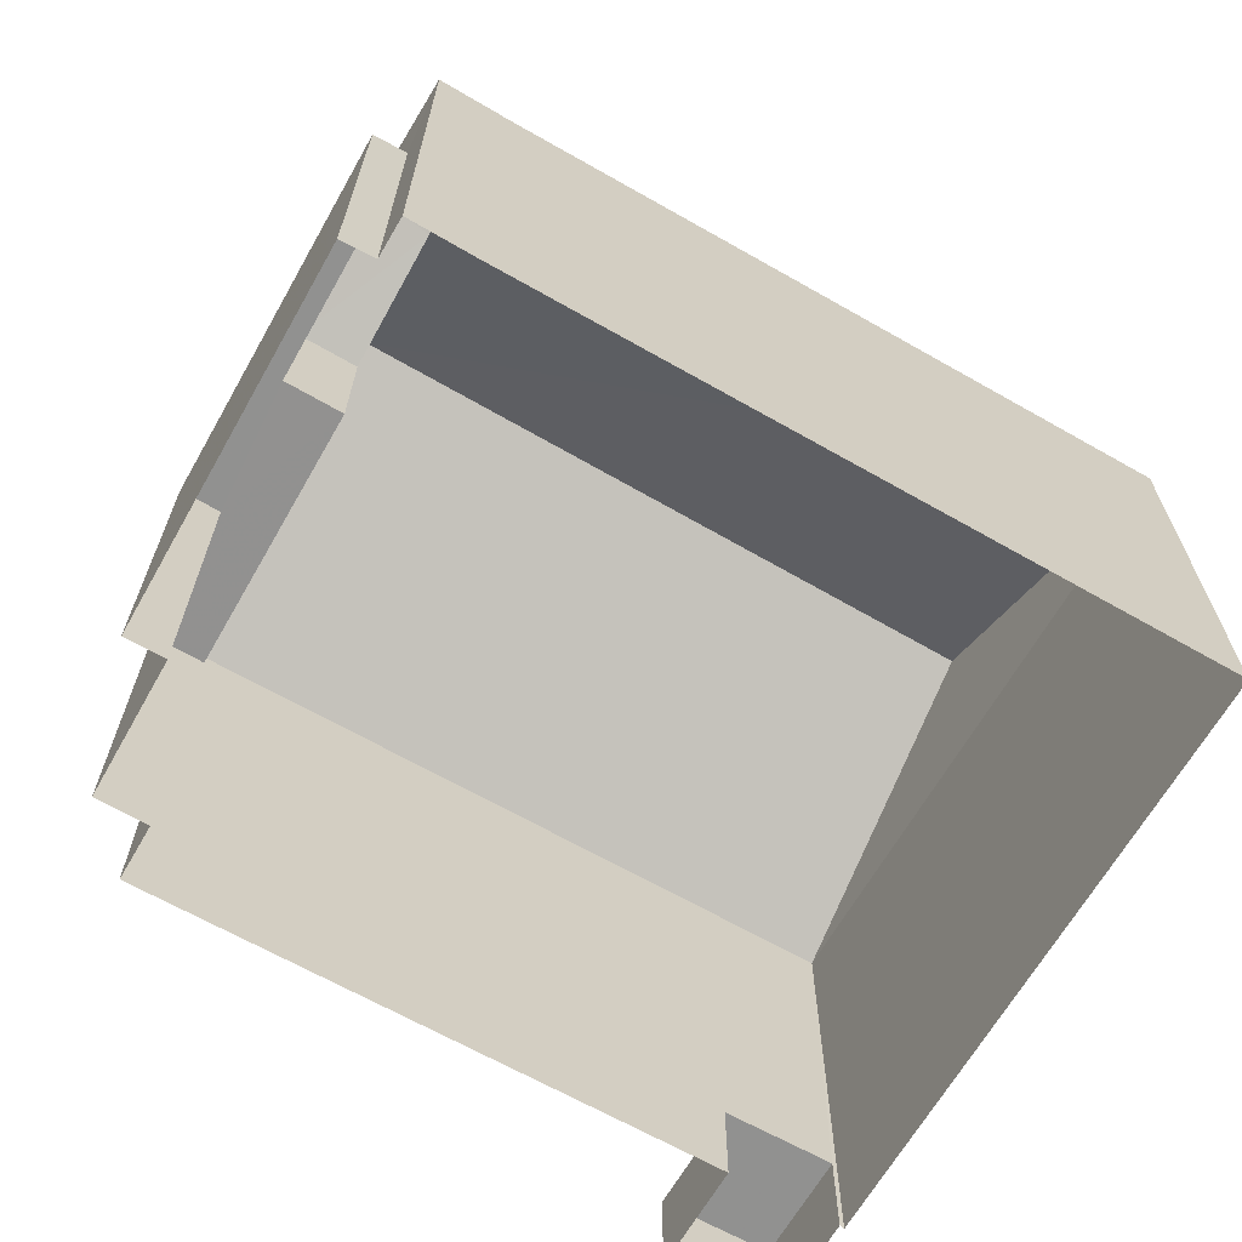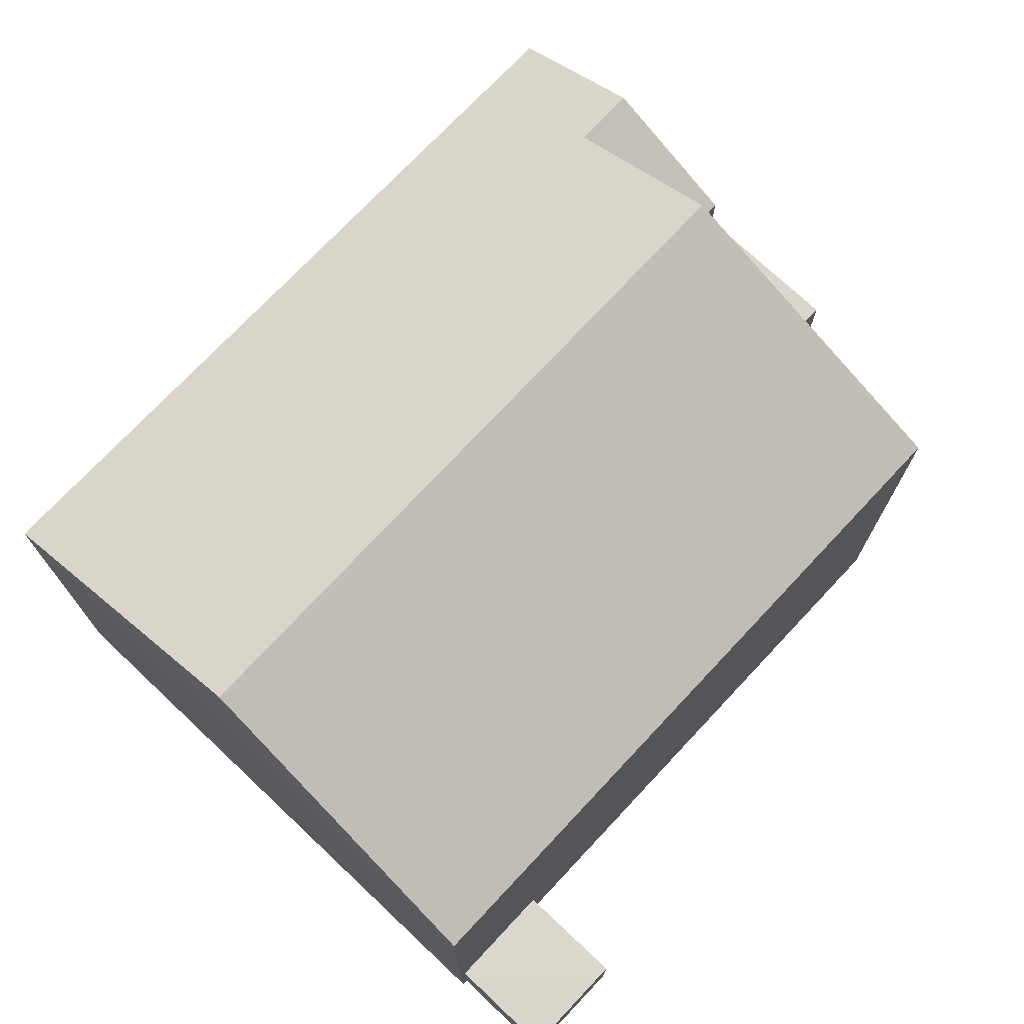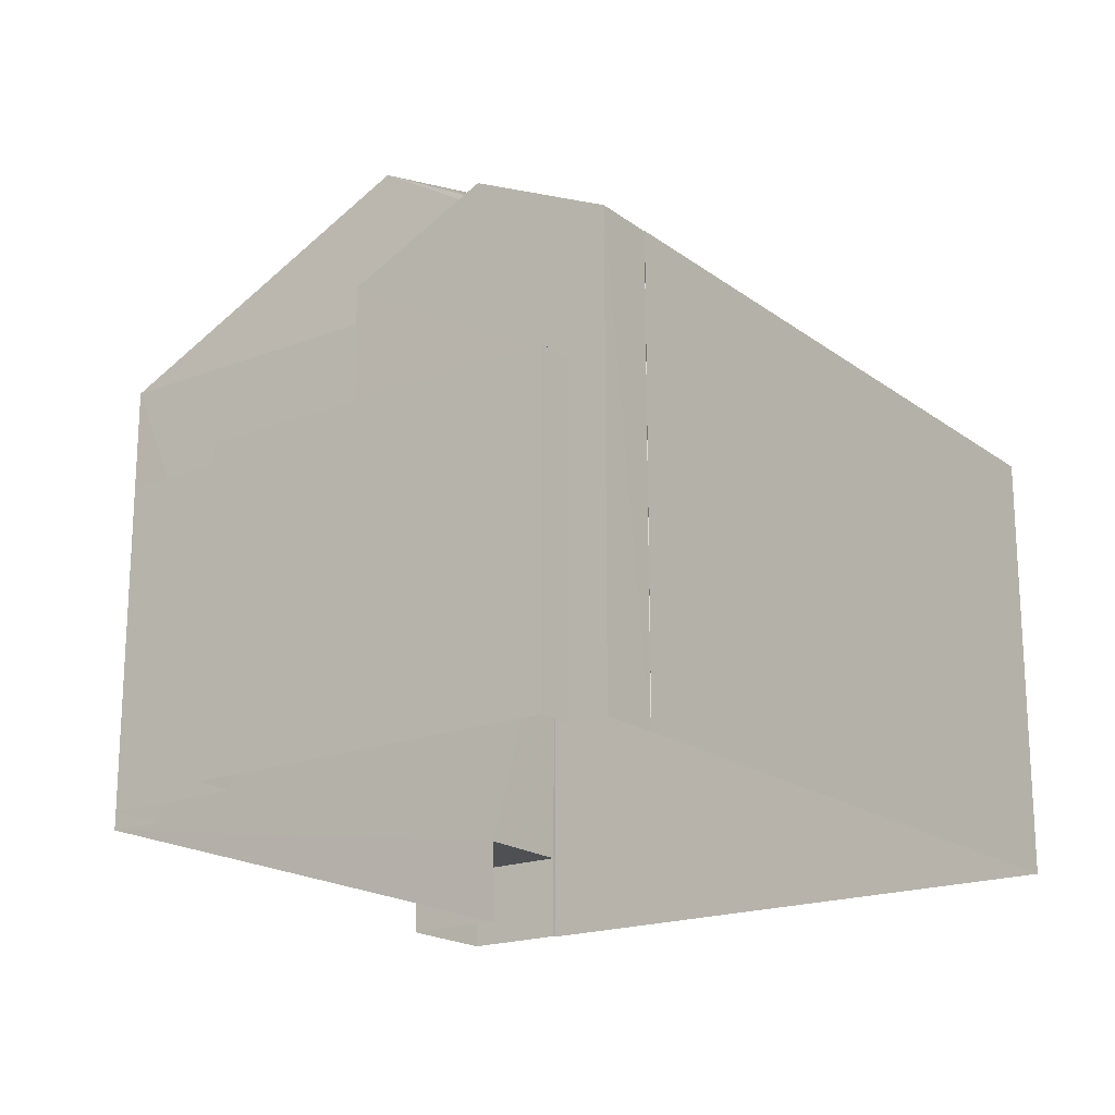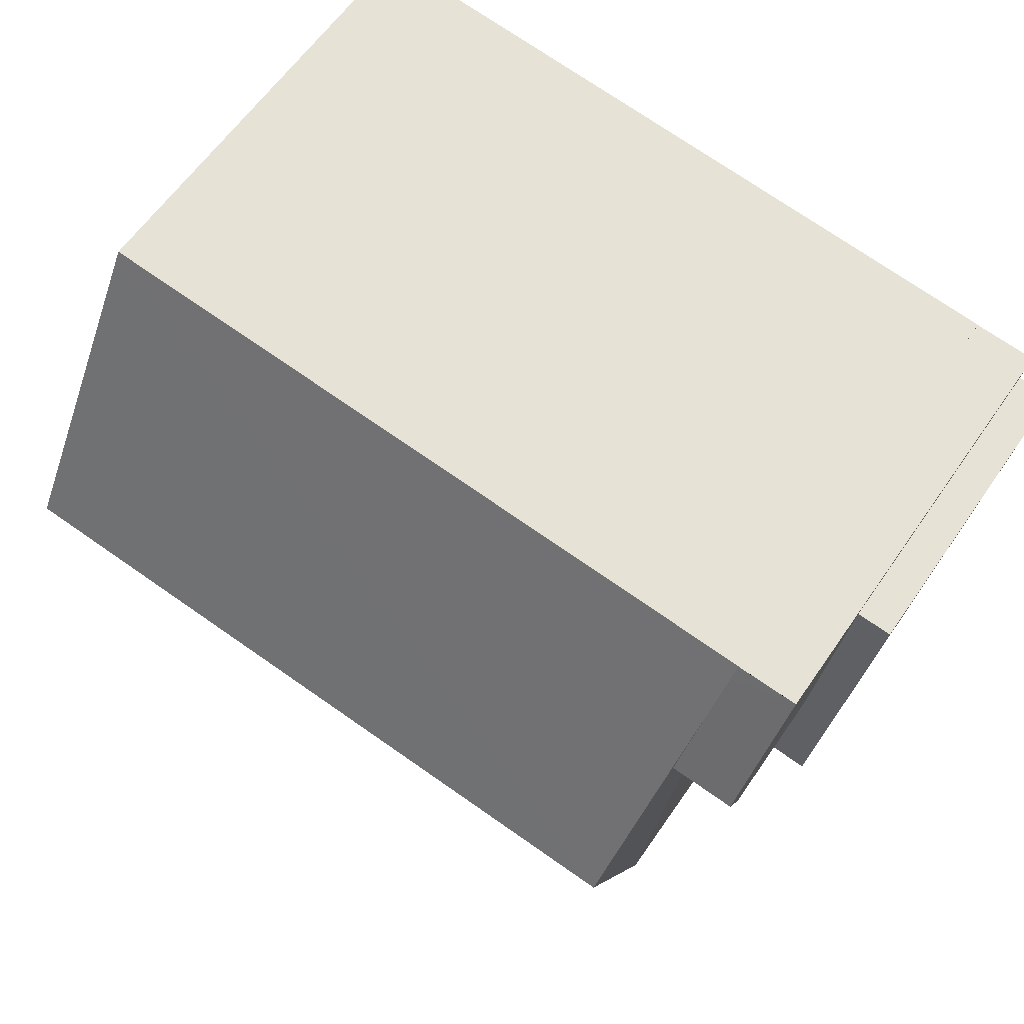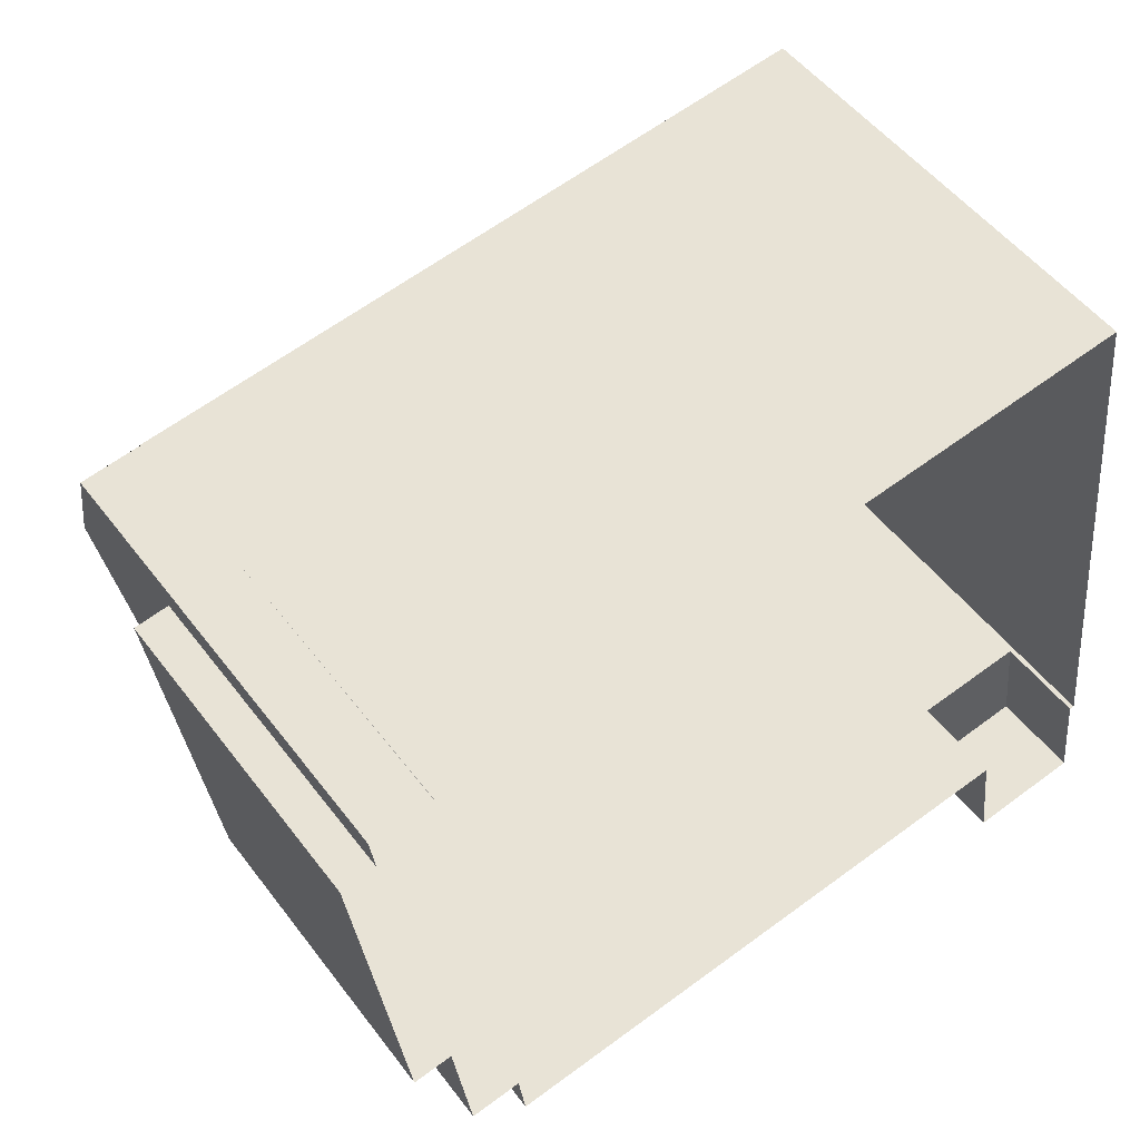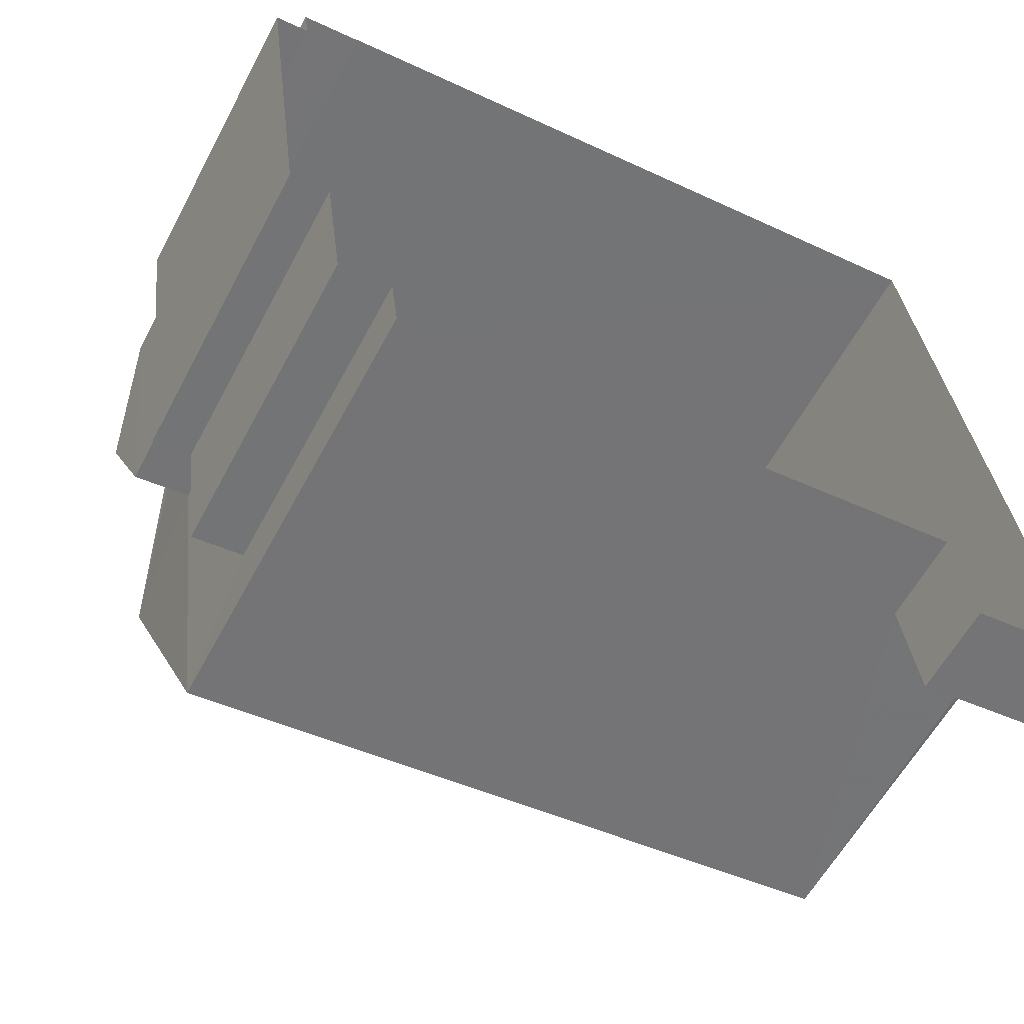
<metadata>
{"format":"obj","ext":"obj","renderer":"f3d","projection":"perspective","resolution":1024,"background":"white","views":[{"elev":-66.0,"azim":143.0,"up":"+Z"},{"elev":73.5,"azim":-54.0,"up":"+Z"},{"elev":-18.9,"azim":119.1,"up":"+Z"},{"elev":60.5,"azim":34.3,"up":"+Y"},{"elev":51.7,"azim":144.0,"up":"+Y"},{"elev":-59.2,"azim":152.1,"up":"+Y"}]}
</metadata>
<code>
v -8.951e+04 -9.958e+04 4.654
v -8.951e+04 -9.958e+04 4.654
v -8.951e+04 -9.958e+04 4.654
v -8.95e+04 -9.958e+04 4.653
v -8.951e+04 -9.958e+04 4.654
v -8.95e+04 -9.958e+04 4.653
v -8.951e+04 -9.958e+04 4.654
v -8.951e+04 -9.957e+04 4.653
v -8.95e+04 -9.958e+04 4.653
v -8.95e+04 -9.958e+04 4.653
v -8.95e+04 -9.957e+04 4.652
v -8.95e+04 -9.958e+04 4.653
v -8.95e+04 -9.957e+04 4.652
v -8.95e+04 -9.957e+04 4.652
v -8.95e+04 -9.957e+04 4.652
v -8.95e+04 -9.957e+04 4.652
v -8.95e+04 -9.958e+04 10.89
v -8.951e+04 -9.957e+04 13
v -8.951e+04 -9.958e+04 10.9
v -8.95e+04 -9.957e+04 10.89
v -8.951e+04 -9.957e+04 10.89
v -8.95e+04 -9.958e+04 13
v -8.95e+04 -9.957e+04 11.77
v -8.95e+04 -9.957e+04 11.77
v -8.95e+04 -9.957e+04 10.99
v -8.95e+04 -9.957e+04 10.89
v -8.95e+04 -9.957e+04 10.89
v -8.95e+04 -9.957e+04 10.89
v -8.95e+04 -9.957e+04 9.073
v -8.95e+04 -9.958e+04 9.073
v -8.95e+04 -9.958e+04 9.074
v -8.95e+04 -9.957e+04 9.073
v -8.95e+04 -9.958e+04 9.074
v -8.95e+04 -9.958e+04 9.074
v -8.95e+04 -9.958e+04 9.074
v -8.95e+04 -9.958e+04 9.074
v -8.951e+04 -9.958e+04 5.94
v -8.951e+04 -9.958e+04 5.94
v -8.951e+04 -9.958e+04 5.94
v -8.951e+04 -9.958e+04 5.94
v -8.95e+04 -9.957e+04 11.71
v -8.95e+04 -9.958e+04 10.89
v -8.95e+04 -9.958e+04 10.89
f 1 2 3
f 4 5 6
f 5 1 3
f 3 7 8
f 9 6 10
f 11 12 10
f 13 12 11
f 14 15 8
f 16 11 15
f 6 5 10
f 5 3 8
f 15 11 10
f 15 5 8
f 15 10 5
f 17 18 19
f 20 21 22
f 23 24 25
f 18 22 21
f 26 27 28
f 25 24 28
f 27 25 28
f 29 30 31
f 29 32 30
f 31 30 33
f 34 35 33
f 34 33 36
f 33 30 36
f 37 38 39
f 40 37 39
f 22 18 17
f 41 42 43
f 41 24 23
f 41 43 24
f 5 39 1
f 5 40 39
f 31 10 12
f 31 33 10
f 39 2 1
f 39 38 2
f 20 26 14
f 14 26 15
f 27 26 20
f 8 20 14
f 8 21 20
f 33 9 10
f 33 35 9
f 43 32 28
f 28 32 16
f 43 30 32
f 16 32 11
f 18 21 19
f 11 29 13
f 11 32 29
f 15 28 16
f 15 26 28
f 24 43 28
f 42 22 17
f 25 20 22
f 27 20 25
f 42 41 22
f 23 25 22
f 41 23 22
f 6 9 35
f 34 6 35
f 7 21 8
f 7 19 21
f 5 4 40
f 4 17 40
f 3 37 7
f 40 17 19
f 37 40 19
f 7 37 19
f 13 31 12
f 13 29 31
f 30 43 42
f 36 30 42
f 36 42 34
f 6 34 4
f 4 34 17
f 34 42 17
f 37 2 38
f 37 3 2

</code>
